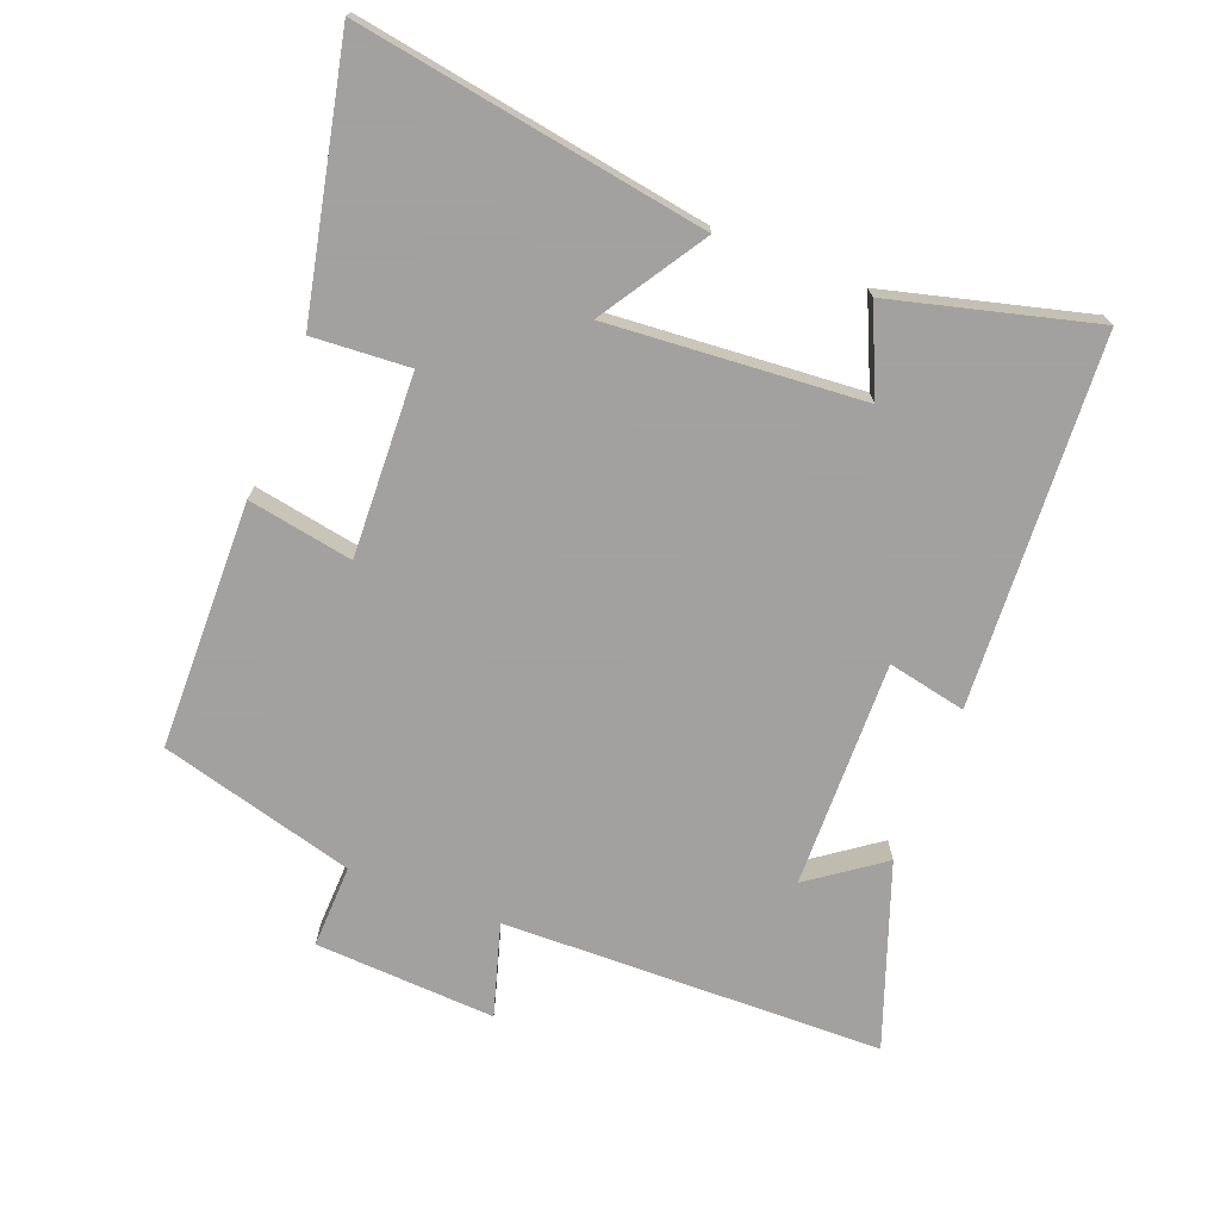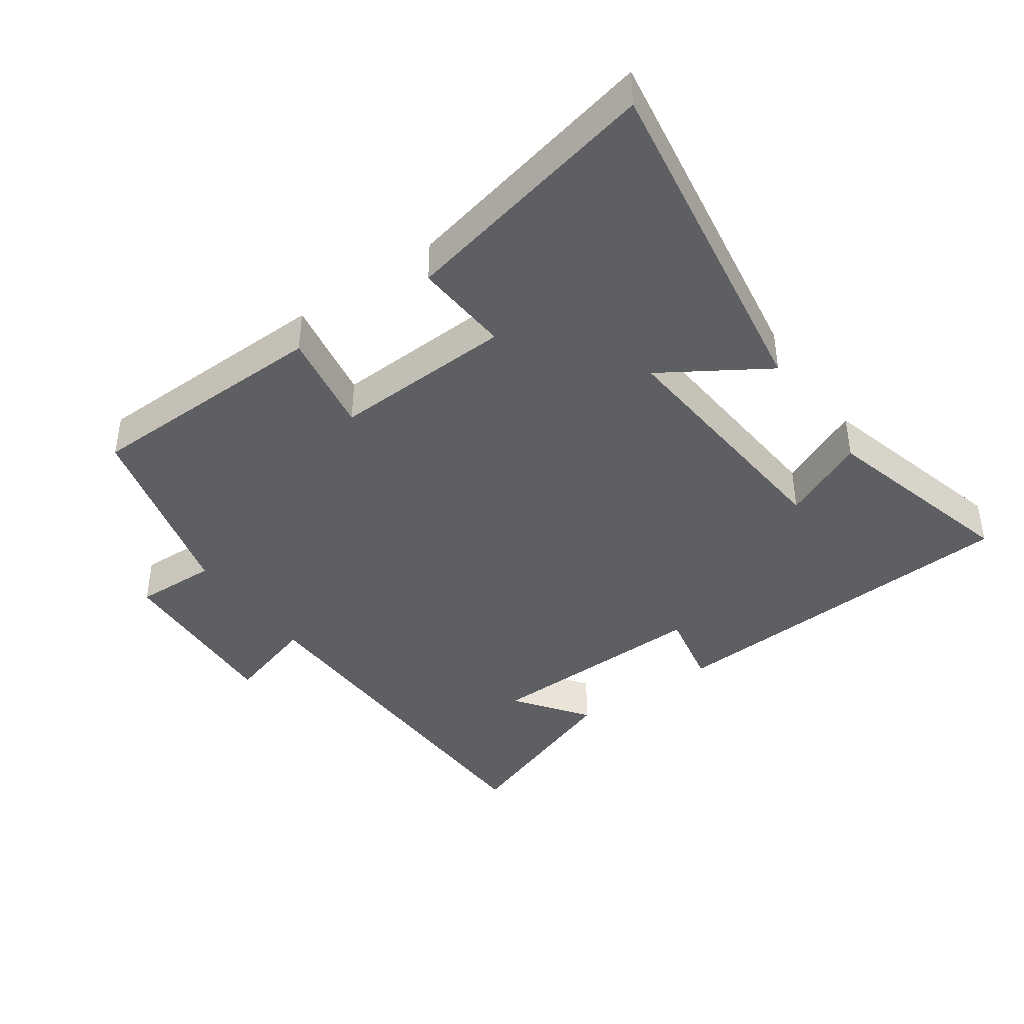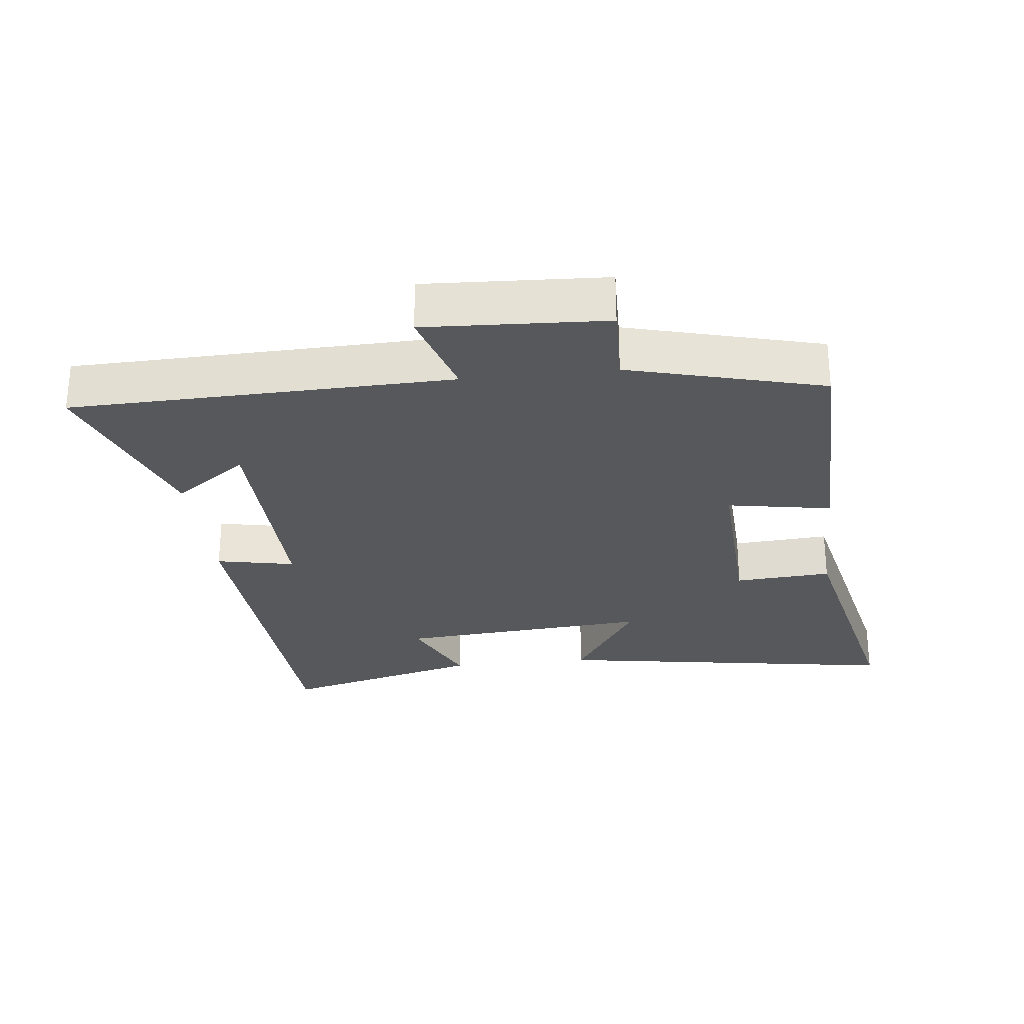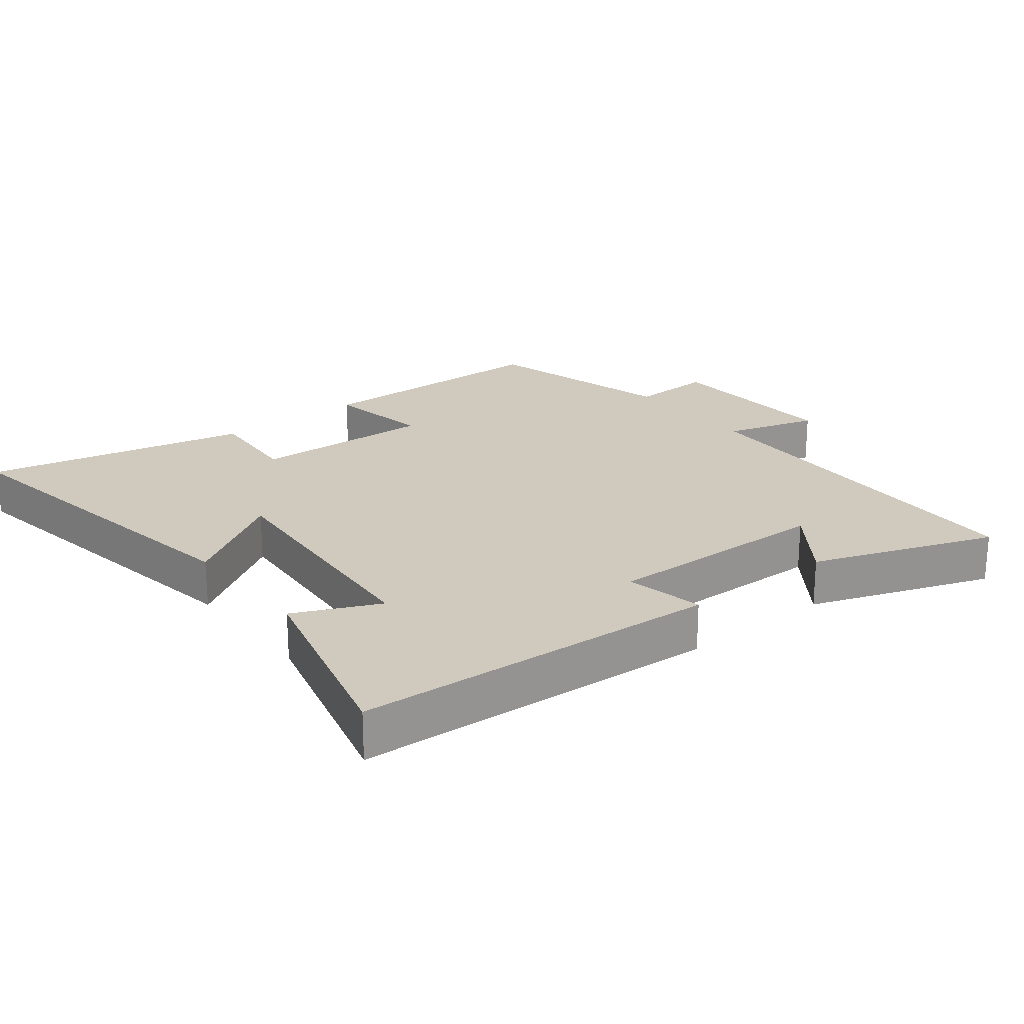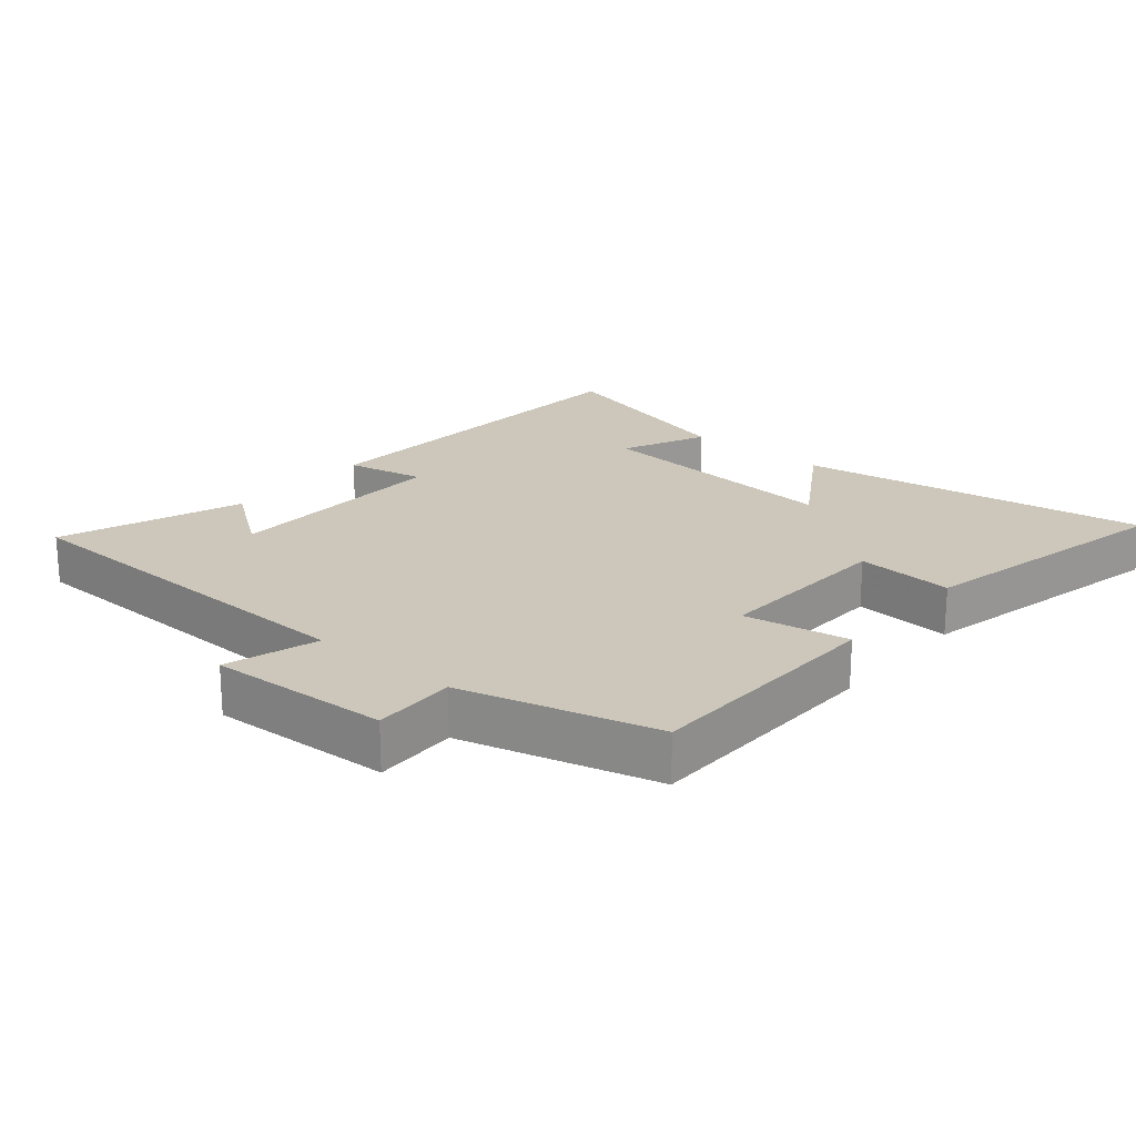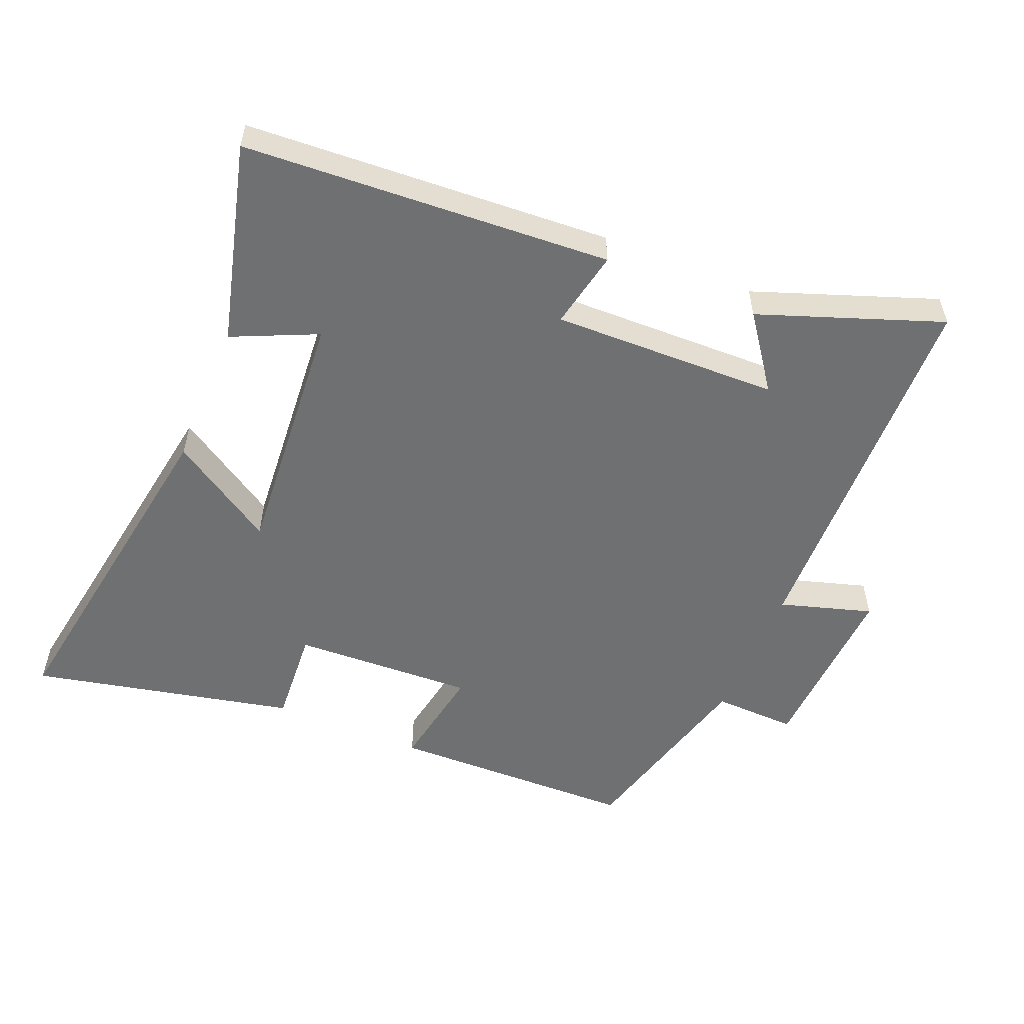
<metadata>
{"format":"obj","ext":"obj","renderer":"f3d","projection":"perspective","resolution":1024,"background":"white","views":[{"elev":-72.3,"azim":-111.4,"up":"+Y"},{"elev":-41.4,"azim":-144.7,"up":"+Y"},{"elev":-27.7,"azim":96.5,"up":"+Y"},{"elev":22.9,"azim":-38.3,"up":"+Y"},{"elev":21.5,"azim":130.3,"up":"+Y"},{"elev":-54.8,"azim":-22.5,"up":"+Y"}]}
</metadata>
<code>
v 0.486 0.07 0.599
v 0.5 0.07 0.027
v 0.639 0.07 0.069
v 0.625 0.07 -0.203
v 0.5 0.07 -0.199
v 0.422 0.07 -0.492
v 0.049 0.07 -0.5
v 0.077 0.07 -0.342
v -0.197 0.07 -0.354
v -0.187 0.07 -0.5
v -0.585 0.07 -0.587
v -0.5 0.07 -0.061
v -0.342 0.07 -0.161
v -0.372 0.07 0.221
v -0.5 0.07 0.163
v -0.58 0.07 0.467
v -0.026 0.07 0.5
v -0.05 0.07 0.382
v 0.292 0.07 0.39
v 0.212 0.07 0.5
v 0.486 0 0.599
v 0.5 0 0.027
v 0.639 0 0.069
v 0.625 0 -0.203
v 0.5 0 -0.199
v 0.422 0 -0.492
v 0.049 0 -0.5
v 0.077 0 -0.342
v -0.197 0 -0.354
v -0.187 0 -0.5
v -0.585 0 -0.587
v -0.5 0 -0.061
v -0.342 0 -0.161
v -0.372 0 0.221
v -0.5 0 0.163
v -0.58 0 0.467
v -0.026 0 0.5
v -0.05 0 0.382
v 0.292 0 0.39
v 0.212 0 0.5
f 19 20 1
f 15 16 17 18
f 14 15 18
f 13 14 18 19
f 10 11 12 13
f 9 10 13
f 8 9 13 19
f 5 6 7 8
f 5 8 19 1
f 2 3 4 5
f 1 2 5
f 21 40 39
f 38 37 36 35
f 38 35 34
f 39 38 34 33
f 33 32 31 30
f 33 30 29
f 39 33 29 28
f 28 27 26 25
f 21 39 28 25
f 25 24 23 22
f 25 22 21
f 1 21 22 2
f 2 22 23 3
f 3 23 24 4
f 4 24 25 5
f 5 25 26 6
f 6 26 27 7
f 7 27 28 8
f 8 28 29 9
f 9 29 30 10
f 10 30 31 11
f 11 31 32 12
f 12 32 33 13
f 13 33 34 14
f 14 34 35 15
f 15 35 36 16
f 16 36 37 17
f 17 37 38 18
f 18 38 39 19
f 19 39 40 20
f 20 40 21 1

</code>
